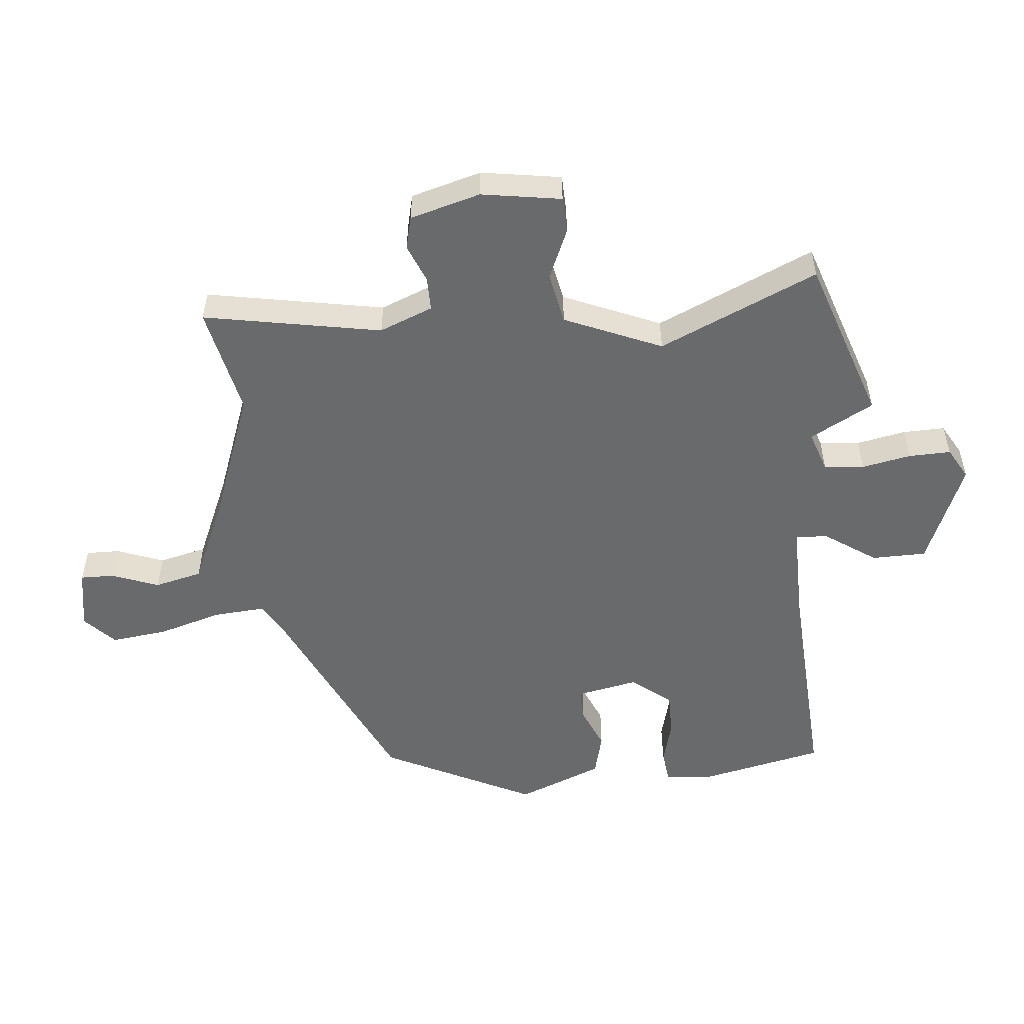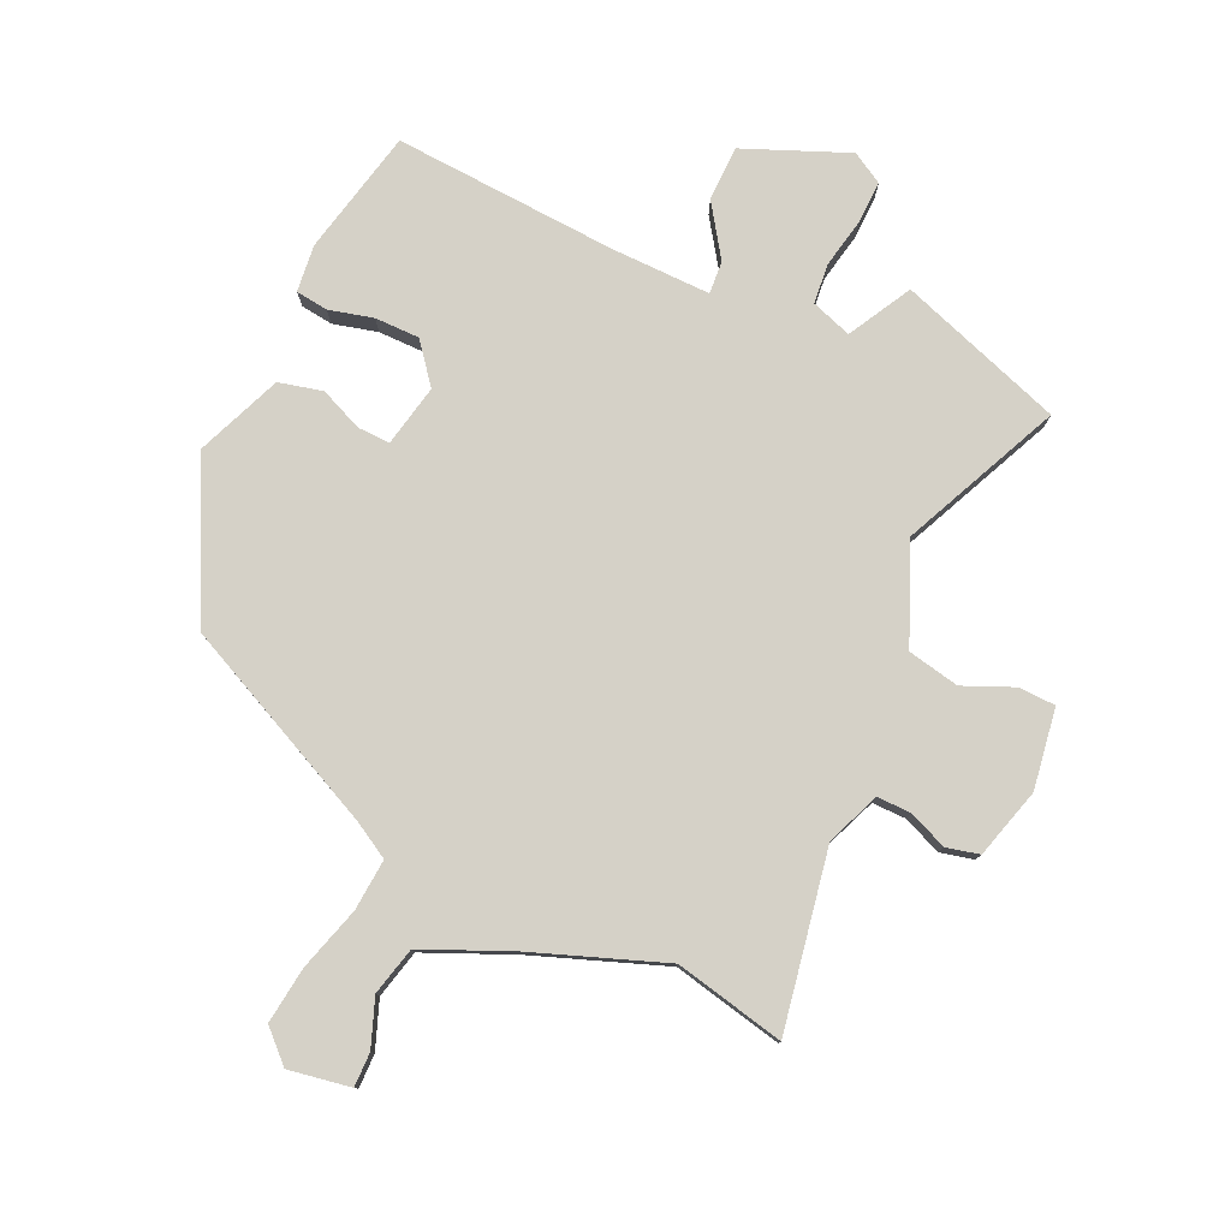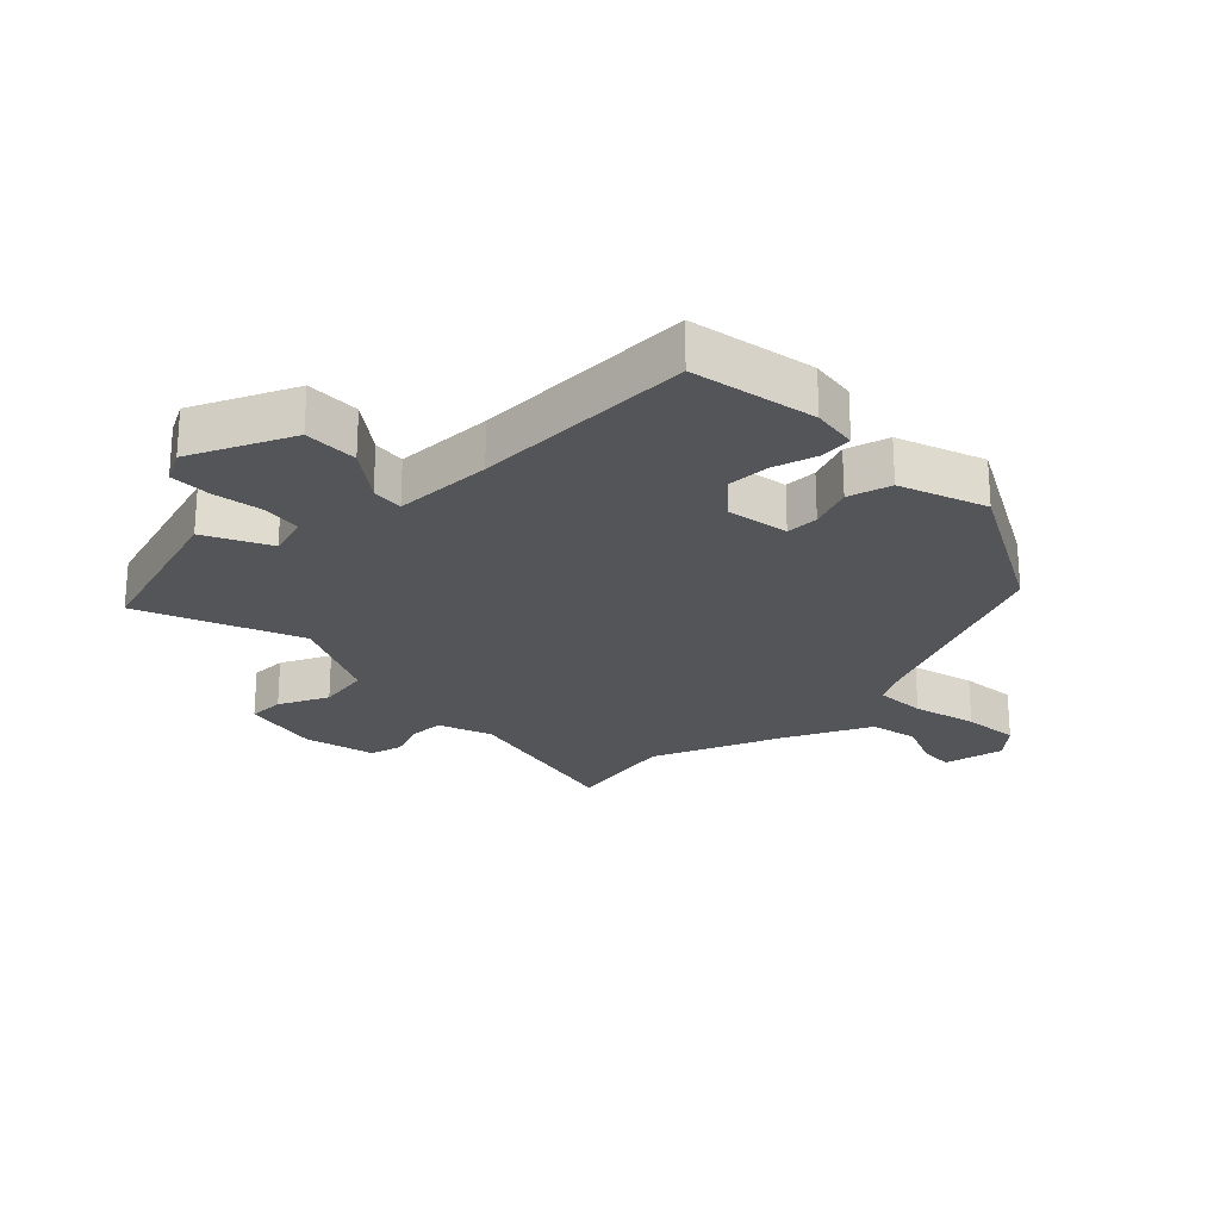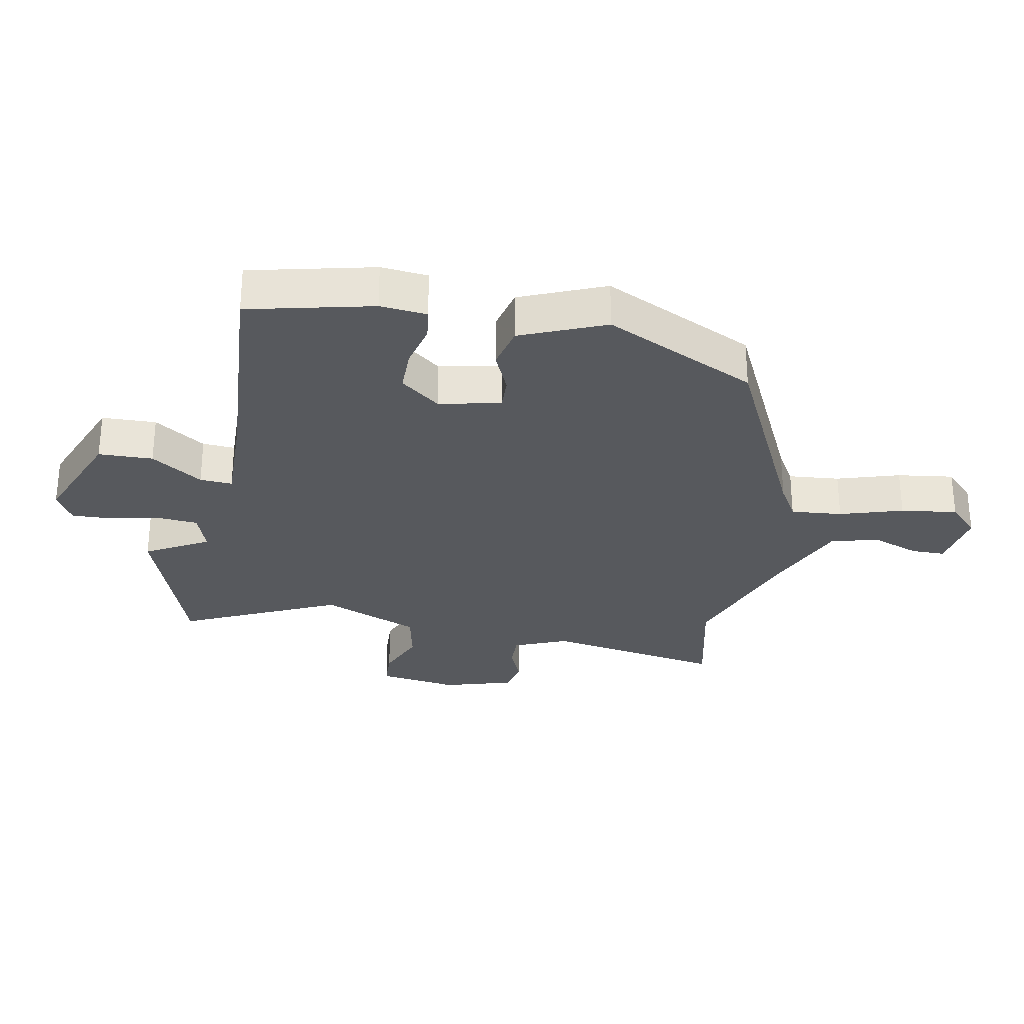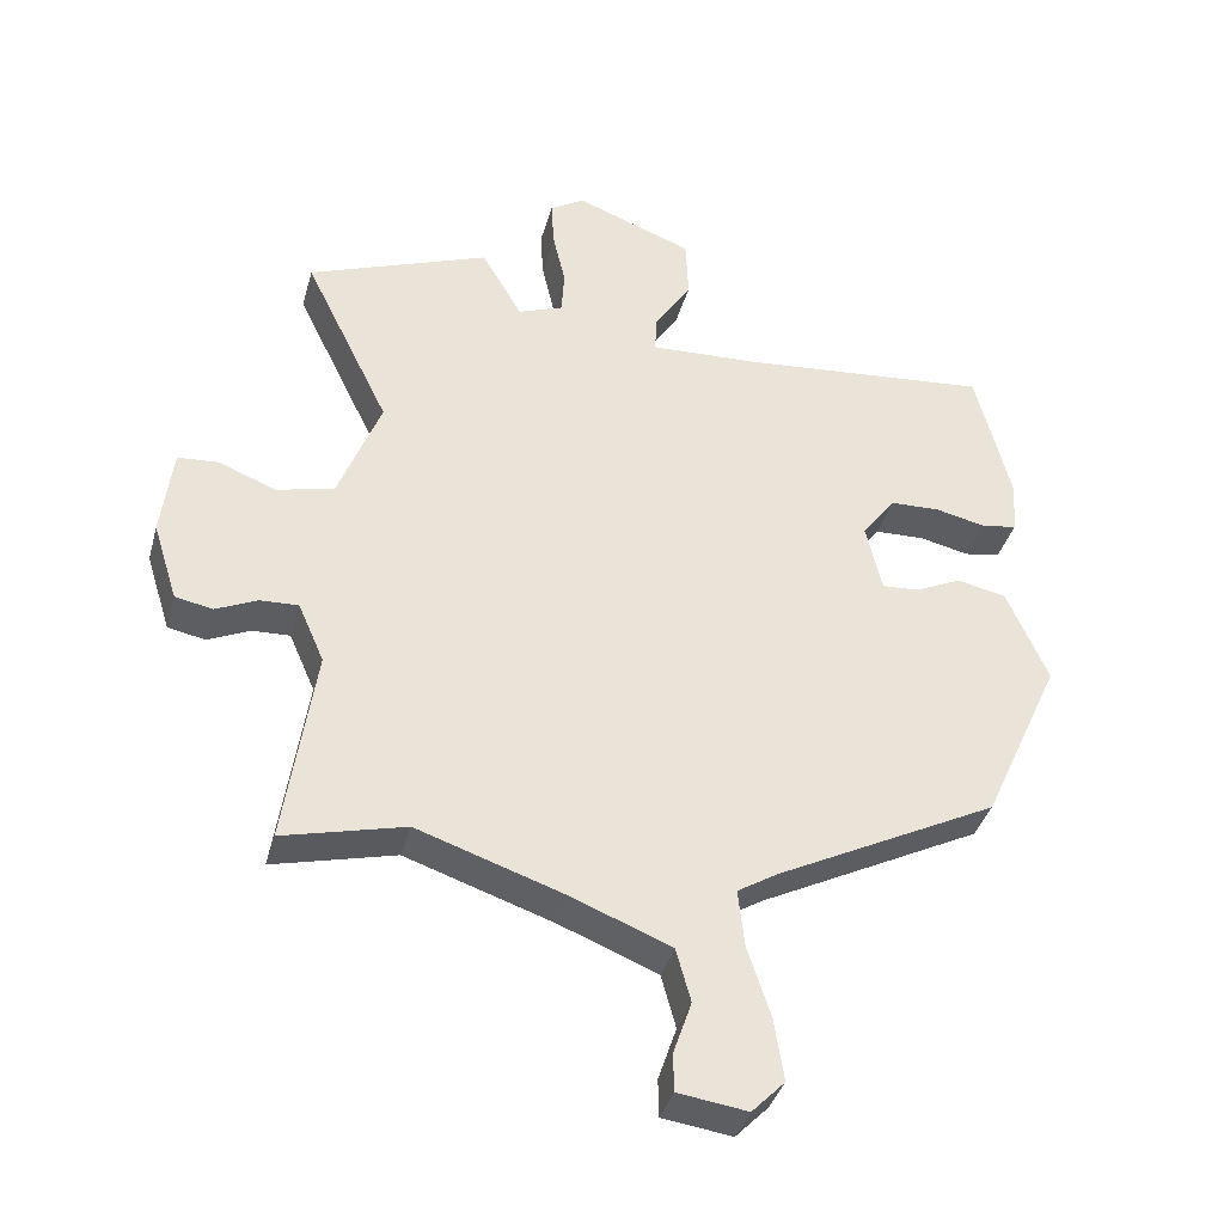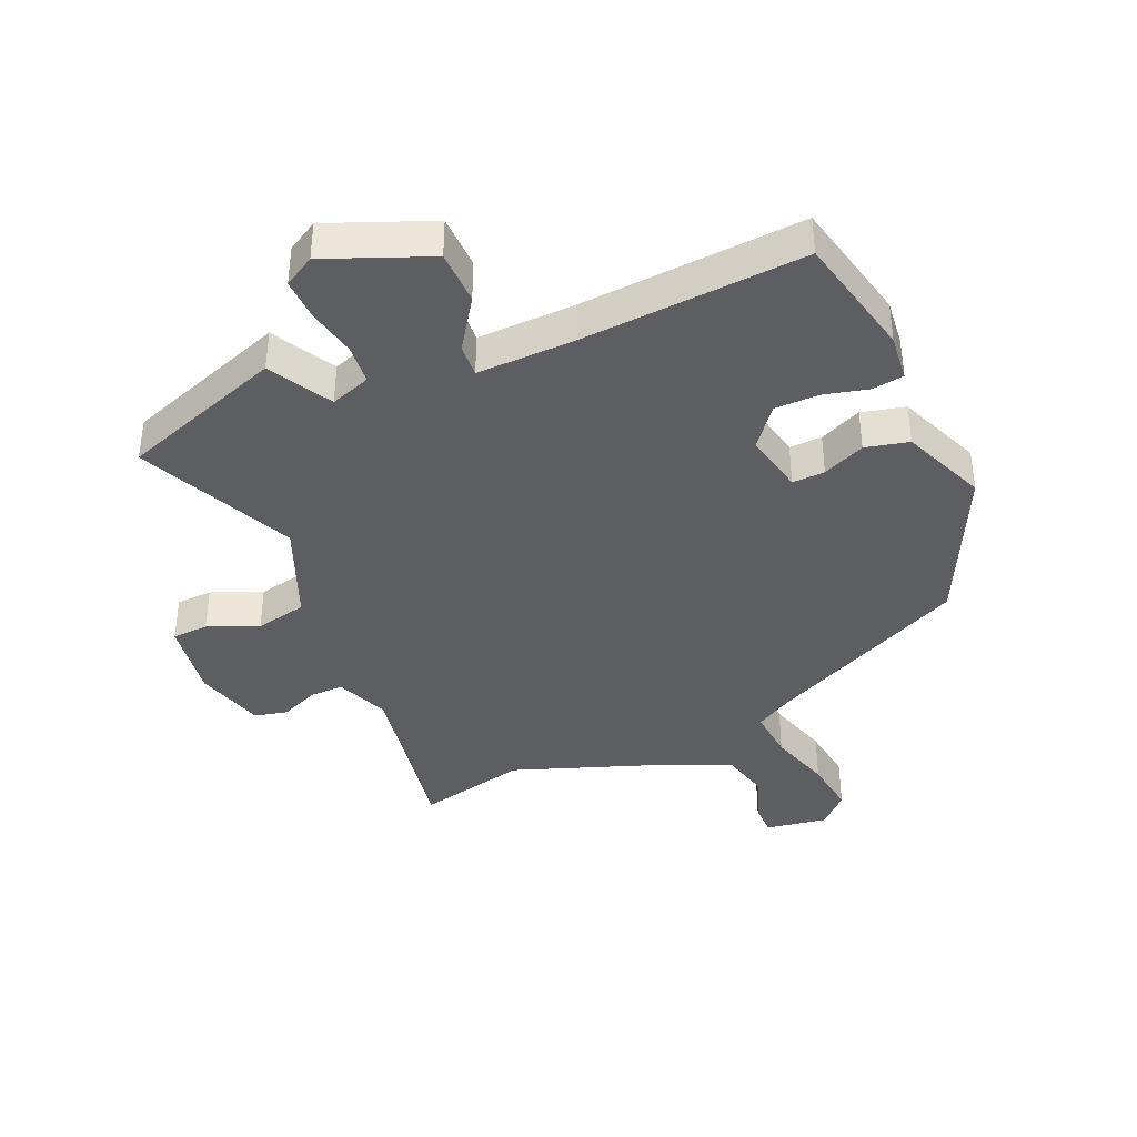
<metadata>
{"format":"obj","ext":"obj","renderer":"f3d","projection":"perspective","resolution":1024,"background":"white","views":[{"elev":-52.9,"azim":-86.4,"up":"+Y"},{"elev":79.0,"azim":-157.0,"up":"+Y"},{"elev":-24.1,"azim":40.6,"up":"+Y"},{"elev":-29.4,"azim":78.1,"up":"+Y"},{"elev":-37.5,"azim":-14.9,"up":"+Z"},{"elev":-39.4,"azim":22.2,"up":"+Y"}]}
</metadata>
<code>
v 0.429 0.07 -0.303
v 0.112 0.07 -0.463
v 0.055 0.07 -0.498
v 0.064 0.07 -0.58
v 0.097 0.07 -0.68
v 0.111 0.07 -0.77
v 0.064 0.07 -0.818
v -0.035 0.07 -0.804
v -0.036 0.07 -0.75
v -0.01 0.07 -0.674
v -0.031 0.07 -0.598
v -0.171 0.07 -0.542
v -0.382 0.07 -0.471
v -0.556 0.07 -0.514
v -0.513 0.07 -0.229
v -0.55 0.07 -0.145
v -0.604 0.07 -0.147
v -0.664 0.07 -0.174
v -0.717 0.07 -0.163
v -0.752 0.07 -0.052
v -0.736 0.07 0.076
v -0.678 0.07 0.08
v -0.597 0.07 0.048
v -0.515 0.07 0.067
v -0.454 0.07 0.224
v -0.575 0.07 0.472
v -0.316 0.07 0.569
v -0.258 0.07 0.47
v -0.194 0.07 0.494
v -0.19 0.07 0.558
v -0.208 0.07 0.636
v -0.212 0.07 0.703
v -0.163 0.07 0.733
v 0.004 0.07 0.67
v 0.008 0.07 0.583
v -0.045 0.07 0.5
v -0.047 0.07 0.448
v 0.111 0.07 0.455
v 0.467 0.07 0.487
v 0.517 0.07 0.289
v 0.511 0.07 0.214
v 0.46 0.07 0.206
v 0.389 0.07 0.222
v 0.318 0.07 0.22
v 0.27 0.07 0.156
v 0.293 0.07 0.058
v 0.345 0.07 0.061
v 0.412 0.07 0.092
v 0.482 0.07 0.077
v 0.541 0.07 -0.057
v 0.429 0 -0.303
v 0.112 0 -0.463
v 0.055 0 -0.498
v 0.064 0 -0.58
v 0.097 0 -0.68
v 0.111 0 -0.77
v 0.064 0 -0.818
v -0.035 0 -0.804
v -0.036 0 -0.75
v -0.01 0 -0.674
v -0.031 0 -0.598
v -0.171 0 -0.542
v -0.382 0 -0.471
v -0.556 0 -0.514
v -0.513 0 -0.229
v -0.55 0 -0.145
v -0.604 0 -0.147
v -0.664 0 -0.174
v -0.717 0 -0.163
v -0.752 0 -0.052
v -0.736 0 0.076
v -0.678 0 0.08
v -0.597 0 0.048
v -0.515 0 0.067
v -0.454 0 0.224
v -0.575 0 0.472
v -0.316 0 0.569
v -0.258 0 0.47
v -0.194 0 0.494
v -0.19 0 0.558
v -0.208 0 0.636
v -0.212 0 0.703
v -0.163 0 0.733
v 0.004 0 0.67
v 0.008 0 0.583
v -0.045 0 0.5
v -0.047 0 0.448
v 0.111 0 0.455
v 0.467 0 0.487
v 0.517 0 0.289
v 0.511 0 0.214
v 0.46 0 0.206
v 0.389 0 0.222
v 0.318 0 0.22
v 0.27 0 0.156
v 0.293 0 0.058
v 0.345 0 0.061
v 0.412 0 0.092
v 0.482 0 0.077
v 0.541 0 -0.057
f 47 48 49 50
f 46 47 50 1
f 40 41 42 43
f 38 39 40 43
f 37 38 43 44
f 33 34 35 36
f 33 36 37
f 30 31 32 33
f 29 30 33 37
f 28 29 37 44
f 25 26 27 28
f 24 25 28 44
f 20 21 22 23
f 17 18 19 20
f 16 17 20 23
f 15 16 23 24
f 13 14 15
f 12 13 15 24
f 7 8 9 10
f 7 10 11
f 4 5 6 7
f 3 4 7 11
f 46 1 2
f 45 46 2 3
f 24 44 45
f 12 24 45
f 3 11 12 45
f 100 99 98 97
f 51 100 97 96
f 93 92 91 90
f 93 90 89 88
f 94 93 88 87
f 86 85 84 83
f 87 86 83
f 83 82 81 80
f 87 83 80 79
f 94 87 79 78
f 78 77 76 75
f 94 78 75 74
f 73 72 71 70
f 70 69 68 67
f 73 70 67 66
f 74 73 66 65
f 65 64 63
f 74 65 63 62
f 60 59 58 57
f 61 60 57
f 57 56 55 54
f 61 57 54 53
f 52 51 96
f 53 52 96 95
f 95 94 74
f 95 74 62
f 95 62 61 53
f 1 51 52 2
f 2 52 53 3
f 3 53 54 4
f 4 54 55 5
f 5 55 56 6
f 6 56 57 7
f 7 57 58 8
f 8 58 59 9
f 9 59 60 10
f 10 60 61 11
f 11 61 62 12
f 12 62 63 13
f 13 63 64 14
f 14 64 65 15
f 15 65 66 16
f 16 66 67 17
f 17 67 68 18
f 18 68 69 19
f 19 69 70 20
f 20 70 71 21
f 21 71 72 22
f 22 72 73 23
f 23 73 74 24
f 24 74 75 25
f 25 75 76 26
f 26 76 77 27
f 27 77 78 28
f 28 78 79 29
f 29 79 80 30
f 30 80 81 31
f 31 81 82 32
f 32 82 83 33
f 33 83 84 34
f 34 84 85 35
f 35 85 86 36
f 36 86 87 37
f 37 87 88 38
f 38 88 89 39
f 39 89 90 40
f 40 90 91 41
f 41 91 92 42
f 42 92 93 43
f 43 93 94 44
f 44 94 95 45
f 45 95 96 46
f 46 96 97 47
f 47 97 98 48
f 48 98 99 49
f 49 99 100 50
f 50 100 51 1

</code>
